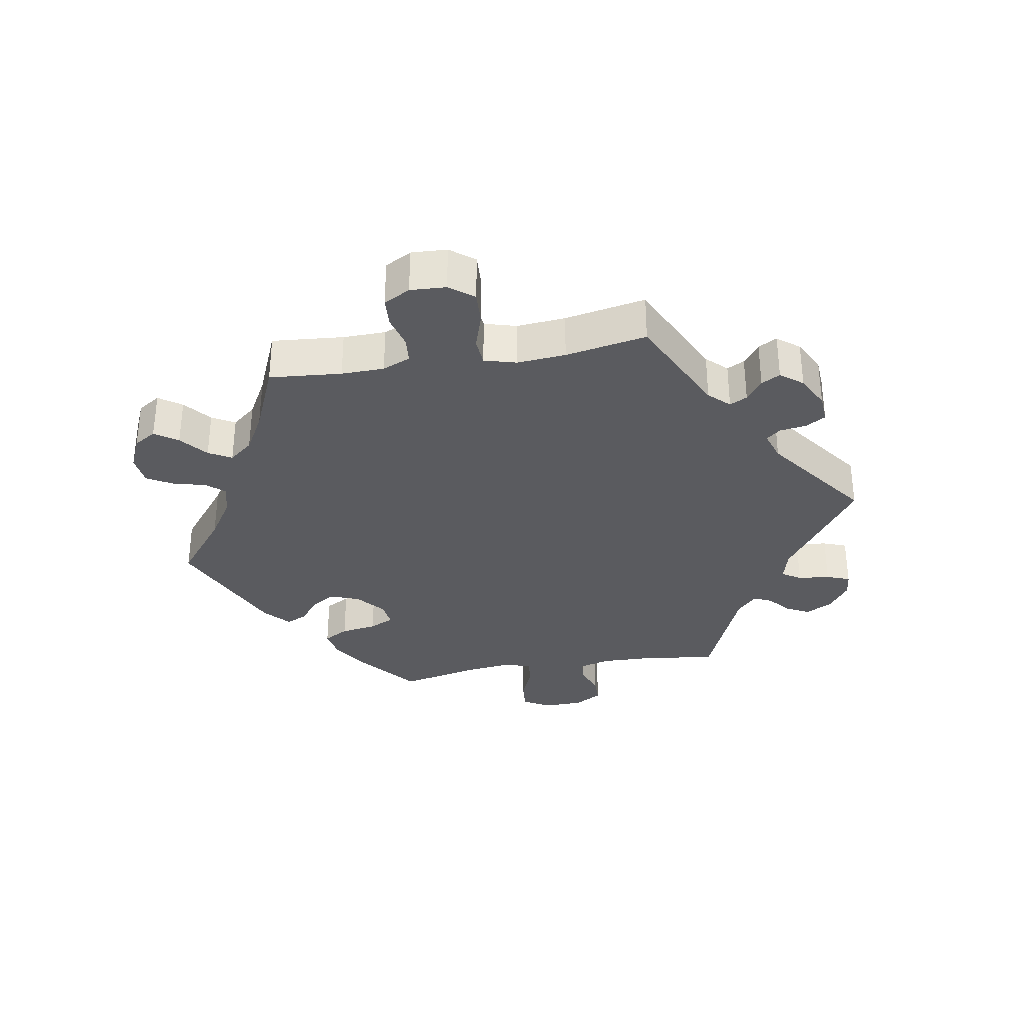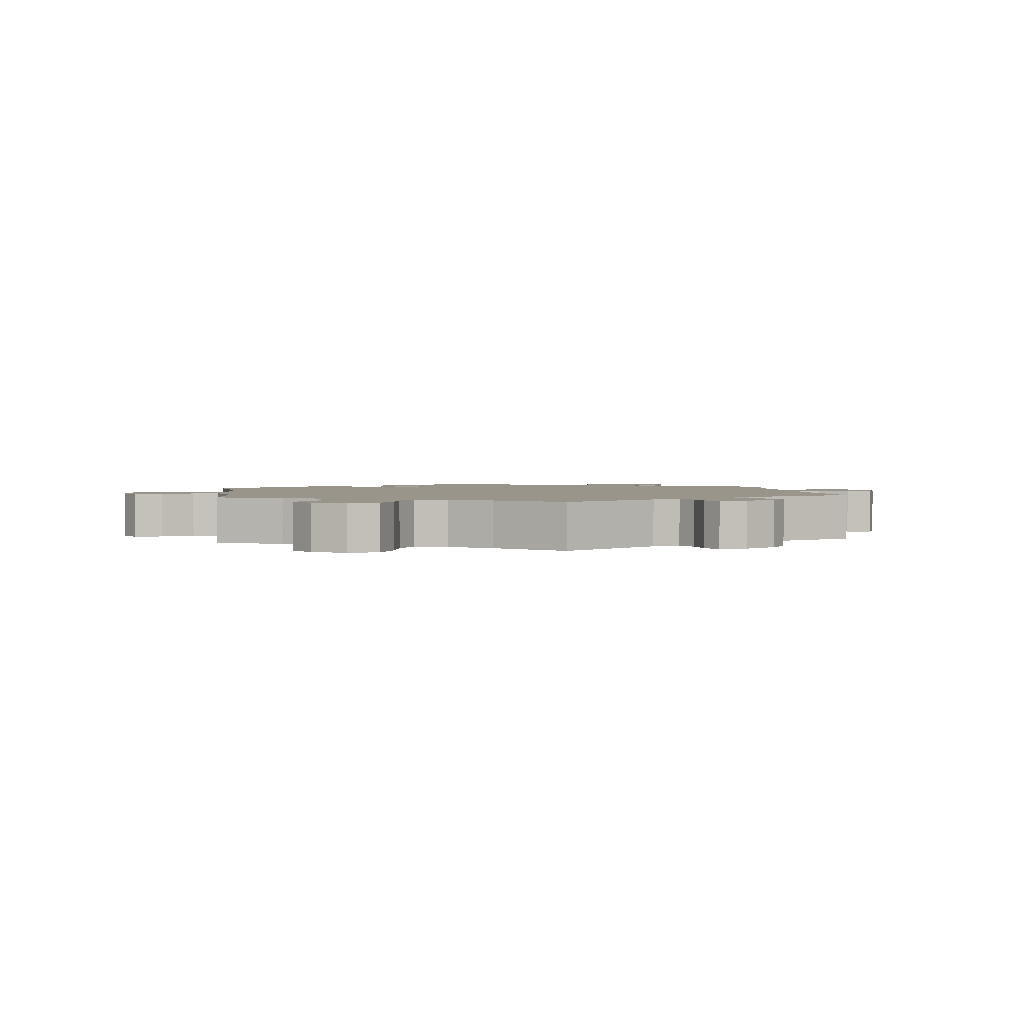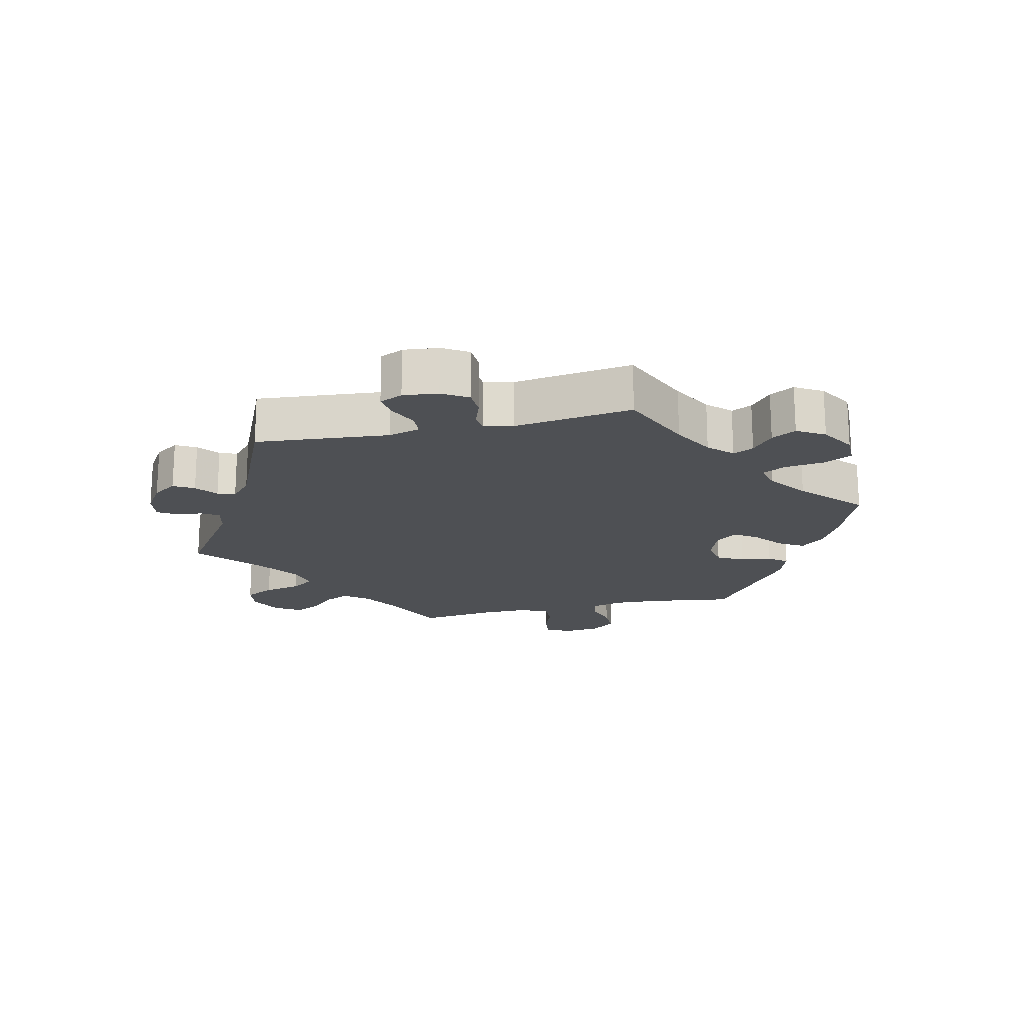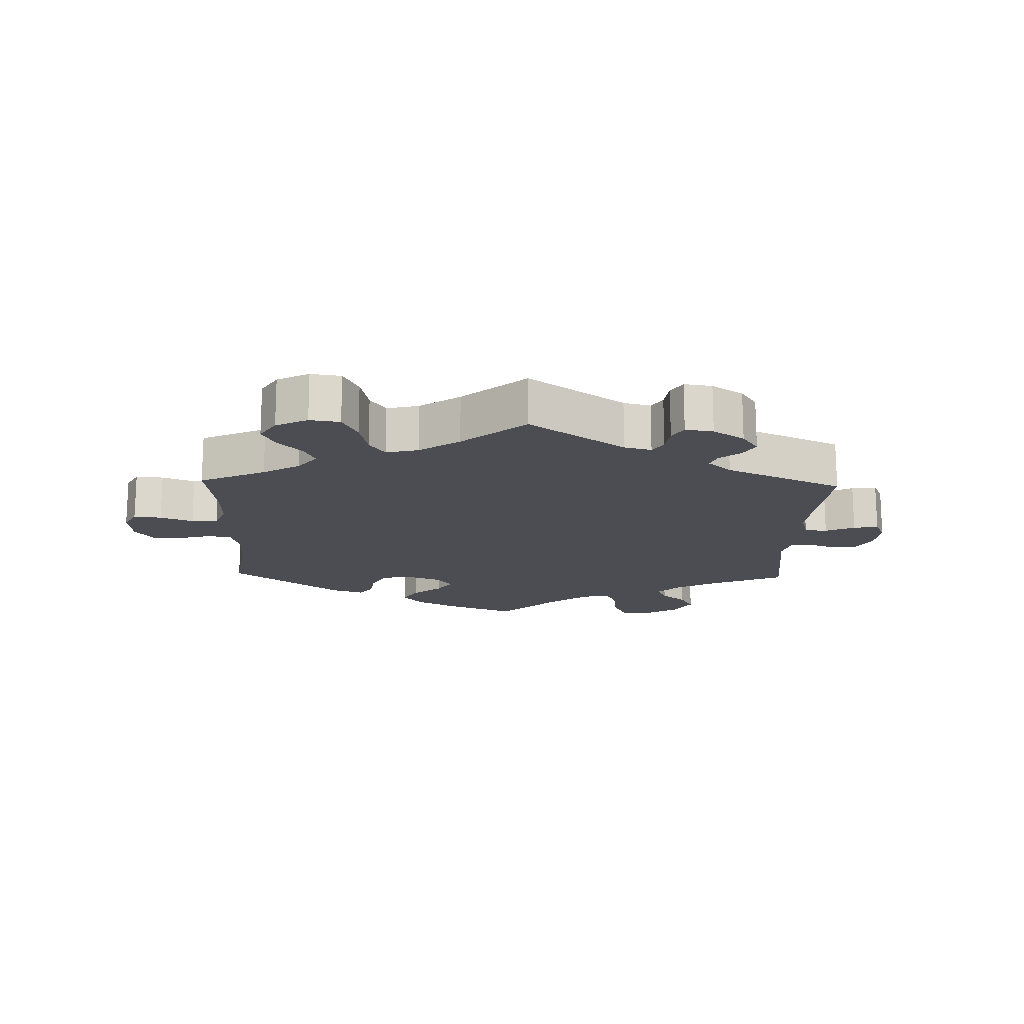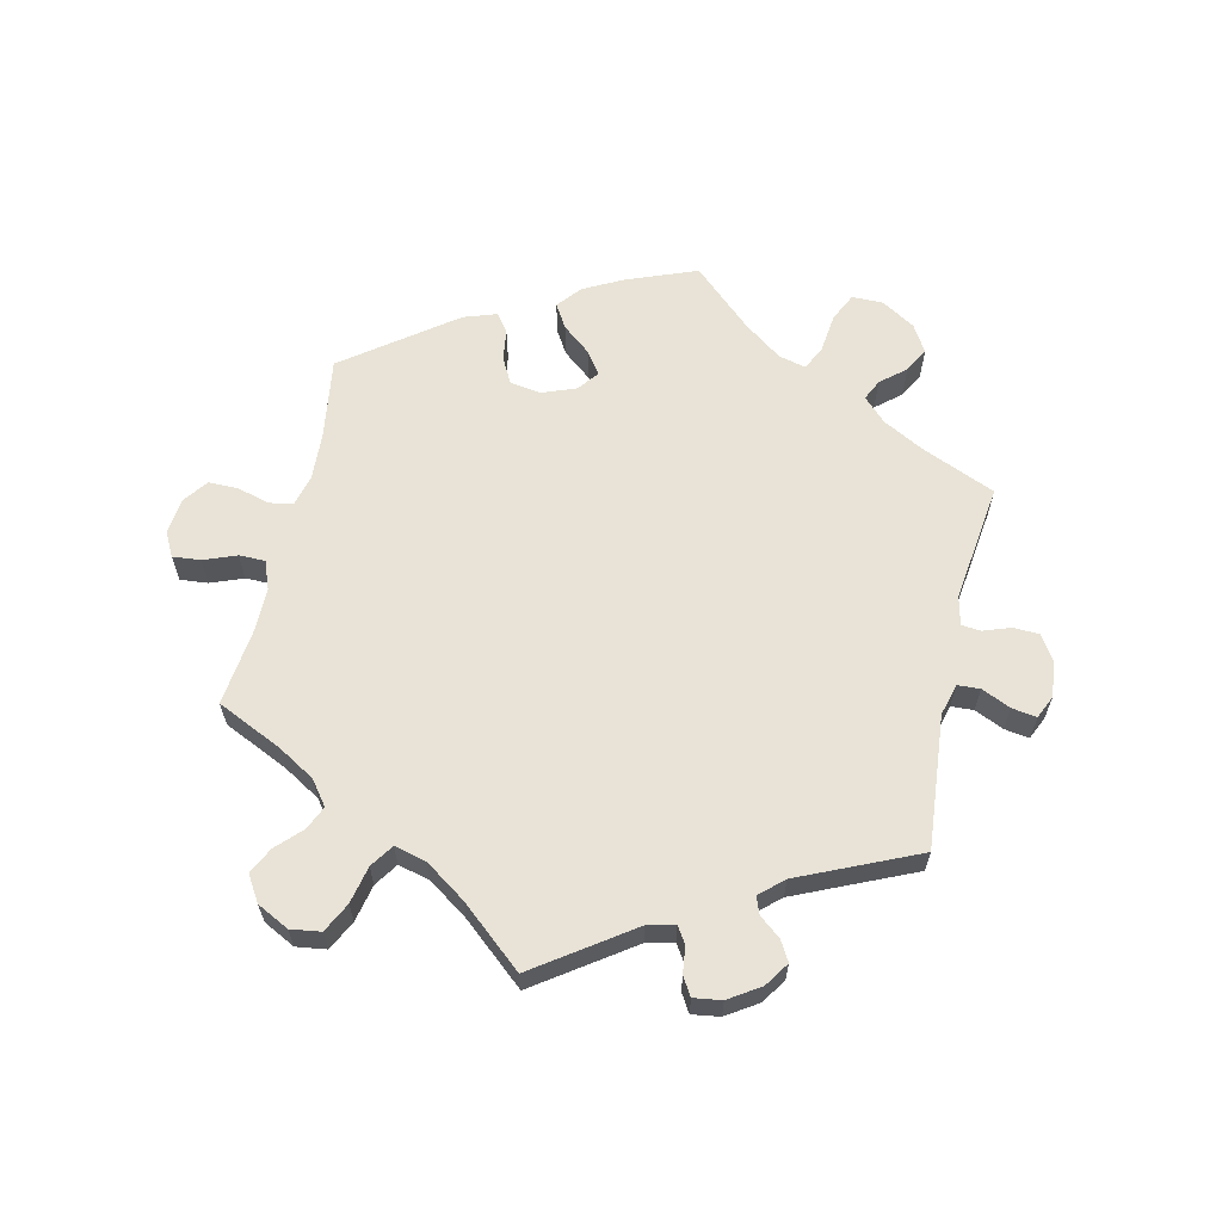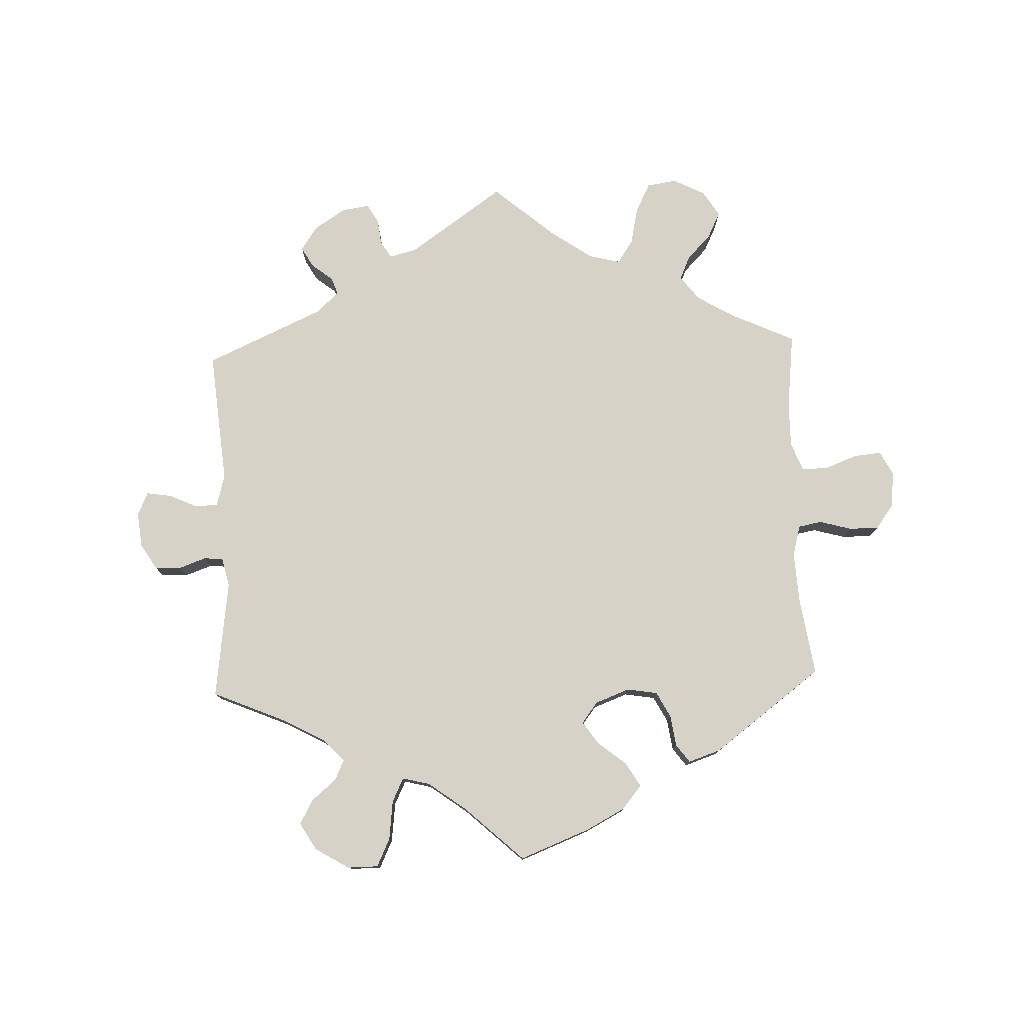
<metadata>
{"format":"obj","ext":"obj","renderer":"f3d","projection":"perspective","resolution":1024,"background":"white","views":[{"elev":-32.8,"azim":-80.0,"up":"+Y"},{"elev":2.1,"azim":-67.4,"up":"+Y"},{"elev":-18.8,"azim":43.1,"up":"+Y"},{"elev":-16.3,"azim":-61.8,"up":"+Y"},{"elev":62.5,"azim":-47.2,"up":"+Y"},{"elev":78.0,"azim":117.8,"up":"+Y"}]}
</metadata>
<code>
v 0.169 0.07 0.459
v 0.218 0.07 0.446
v 0.237 0.07 0.475
v 0.242 0.07 0.524
v 0.256 0.07 0.56
v 0.295 0.07 0.556
v 0.339 0.07 0.524
v 0.361 0.07 0.483
v 0.342 0.07 0.447
v 0.308 0.07 0.418
v 0.296 0.07 0.391
v 0.329 0.07 0.36
v 0.5 0.07 0.289
v 0.485 0.07 0.166
v 0.483 0.07 0.094
v 0.496 0.07 0.047
v 0.531 0.07 0.044
v 0.578 0.07 0.061
v 0.621 0.07 0.06
v 0.645 0.07 0.017
v 0.646 0.07 -0.044
v 0.622 0.07 -0.085
v 0.574 0.07 -0.081
v 0.518 0.07 -0.057
v 0.477 0.07 -0.054
v 0.465 0.07 -0.096
v 0.473 0.07 -0.168
v 0.5 0.07 -0.289
v 0.409 0.07 -0.362
v 0.352 0.07 -0.398
v 0.305 0.07 -0.406
v 0.284 0.07 -0.368
v 0.275 0.07 -0.312
v 0.257 0.07 -0.274
v 0.217 0.07 -0.279
v 0.173 0.07 -0.315
v 0.156 0.07 -0.36
v 0.18 0.07 -0.398
v 0.218 0.07 -0.428
v 0.232 0.07 -0.46
v 0.192 0.07 -0.495
v 0 0.07 -0.578
v -0.098 0.07 -0.5
v -0.161 0.07 -0.459
v -0.209 0.07 -0.446
v -0.233 0.07 -0.474
v -0.246 0.07 -0.524
v -0.269 0.07 -0.564
v -0.316 0.07 -0.569
v -0.367 0.07 -0.546
v -0.389 0.07 -0.511
v -0.364 0.07 -0.476
v -0.322 0.07 -0.442
v -0.302 0.07 -0.407
v -0.332 0.07 -0.37
v -0.392 0.07 -0.336
v -0.501 0.07 -0.289
v -0.491 0.07 -0.178
v -0.492 0.07 -0.112
v -0.51 0.07 -0.069
v -0.55 0.07 -0.065
v -0.601 0.07 -0.078
v -0.646 0.07 -0.075
v -0.668 0.07 -0.034
v -0.665 0.07 0.021
v -0.636 0.07 0.058
v -0.585 0.07 0.055
v -0.529 0.07 0.037
v -0.486 0.07 0.04
v -0.472 0.07 0.089
v -0.478 0.07 0.164
v -0.501 0.07 0.289
v -0.339 0.07 0.365
v -0.309 0.07 0.396
v -0.323 0.07 0.423
v -0.356 0.07 0.448
v -0.372 0.07 0.477
v -0.345 0.07 0.511
v -0.294 0.07 0.537
v -0.249 0.07 0.54
v -0.231 0.07 0.509
v -0.225 0.07 0.468
v -0.207 0.07 0.446
v -0.161 0.07 0.461
v 0 0.07 0.578
v 0.169 0 0.459
v 0.218 0 0.446
v 0.237 0 0.475
v 0.242 0 0.524
v 0.256 0 0.56
v 0.295 0 0.556
v 0.339 0 0.524
v 0.361 0 0.483
v 0.342 0 0.447
v 0.308 0 0.418
v 0.296 0 0.391
v 0.329 0 0.36
v 0.5 0 0.289
v 0.485 0 0.166
v 0.483 0 0.094
v 0.496 0 0.047
v 0.531 0 0.044
v 0.578 0 0.061
v 0.621 0 0.06
v 0.645 0 0.017
v 0.646 0 -0.044
v 0.622 0 -0.085
v 0.574 0 -0.081
v 0.518 0 -0.057
v 0.477 0 -0.054
v 0.465 0 -0.096
v 0.473 0 -0.168
v 0.5 0 -0.289
v 0.409 0 -0.362
v 0.352 0 -0.398
v 0.305 0 -0.406
v 0.284 0 -0.368
v 0.275 0 -0.312
v 0.257 0 -0.274
v 0.217 0 -0.279
v 0.173 0 -0.315
v 0.156 0 -0.36
v 0.18 0 -0.398
v 0.218 0 -0.428
v 0.232 0 -0.46
v 0.192 0 -0.495
v 0 0 -0.578
v -0.098 0 -0.5
v -0.161 0 -0.459
v -0.209 0 -0.446
v -0.233 0 -0.474
v -0.246 0 -0.524
v -0.269 0 -0.564
v -0.316 0 -0.569
v -0.367 0 -0.546
v -0.389 0 -0.511
v -0.364 0 -0.476
v -0.322 0 -0.442
v -0.302 0 -0.407
v -0.332 0 -0.37
v -0.392 0 -0.336
v -0.501 0 -0.289
v -0.491 0 -0.178
v -0.492 0 -0.112
v -0.51 0 -0.069
v -0.55 0 -0.065
v -0.601 0 -0.078
v -0.646 0 -0.075
v -0.668 0 -0.034
v -0.665 0 0.021
v -0.636 0 0.058
v -0.585 0 0.055
v -0.529 0 0.037
v -0.486 0 0.04
v -0.472 0 0.089
v -0.478 0 0.164
v -0.501 0 0.289
v -0.339 0 0.365
v -0.309 0 0.396
v -0.323 0 0.423
v -0.356 0 0.448
v -0.372 0 0.477
v -0.345 0 0.511
v -0.294 0 0.537
v -0.249 0 0.54
v -0.231 0 0.509
v -0.225 0 0.468
v -0.207 0 0.446
v -0.161 0 0.461
v 0 0 0.578
f 84 85 1
f 83 84 1 2
f 79 80 81 82
f 79 82 83
f 78 79 83
f 75 76 77 78
f 74 75 78 83
f 73 74 83 2
f 71 72 73 2
f 65 66 67 68
f 65 68 69
f 64 65 69
f 61 62 63 64
f 60 61 64 69
f 59 60 69 70
f 56 57 58
f 55 56 58 59
f 54 55 59 70
f 50 51 52 53
f 50 53 54
f 49 50 54
f 46 47 48 49
f 45 46 49 54
f 44 45 54 70
f 40 41 42 43
f 38 39 40 43
f 37 38 43 44
f 36 37 44 70
f 30 31 32 33
f 30 33 34
f 27 28 29 30
f 26 27 30 34
f 25 26 34 35
f 21 22 23 24
f 21 24 25
f 20 21 25
f 17 18 19 20
f 16 17 20 25
f 15 16 25 35
f 12 13 14
f 11 12 14 15
f 7 8 9 10
f 7 10 11
f 6 7 11
f 3 4 5 6
f 2 3 6 11
f 35 36 70 71
f 15 35 71
f 2 11 15 71
f 86 170 169
f 87 86 169 168
f 167 166 165 164
f 168 167 164
f 168 164 163
f 163 162 161 160
f 168 163 160 159
f 87 168 159 158
f 87 158 157 156
f 153 152 151 150
f 154 153 150
f 154 150 149
f 149 148 147 146
f 154 149 146 145
f 155 154 145 144
f 143 142 141
f 144 143 141 140
f 155 144 140 139
f 138 137 136 135
f 139 138 135
f 139 135 134
f 134 133 132 131
f 139 134 131 130
f 155 139 130 129
f 128 127 126 125
f 128 125 124 123
f 129 128 123 122
f 155 129 122 121
f 118 117 116 115
f 119 118 115
f 115 114 113 112
f 119 115 112 111
f 120 119 111 110
f 109 108 107 106
f 110 109 106
f 110 106 105
f 105 104 103 102
f 110 105 102 101
f 120 110 101 100
f 99 98 97
f 100 99 97 96
f 95 94 93 92
f 96 95 92
f 96 92 91
f 91 90 89 88
f 96 91 88 87
f 156 155 121 120
f 156 120 100
f 156 100 96 87
f 1 86 87 2
f 2 87 88 3
f 3 88 89 4
f 4 89 90 5
f 5 90 91 6
f 6 91 92 7
f 7 92 93 8
f 8 93 94 9
f 9 94 95 10
f 10 95 96 11
f 11 96 97 12
f 12 97 98 13
f 13 98 99 14
f 14 99 100 15
f 15 100 101 16
f 16 101 102 17
f 17 102 103 18
f 18 103 104 19
f 19 104 105 20
f 20 105 106 21
f 21 106 107 22
f 22 107 108 23
f 23 108 109 24
f 24 109 110 25
f 25 110 111 26
f 26 111 112 27
f 27 112 113 28
f 28 113 114 29
f 29 114 115 30
f 30 115 116 31
f 31 116 117 32
f 32 117 118 33
f 33 118 119 34
f 34 119 120 35
f 35 120 121 36
f 36 121 122 37
f 37 122 123 38
f 38 123 124 39
f 39 124 125 40
f 40 125 126 41
f 41 126 127 42
f 42 127 128 43
f 43 128 129 44
f 44 129 130 45
f 45 130 131 46
f 46 131 132 47
f 47 132 133 48
f 48 133 134 49
f 49 134 135 50
f 50 135 136 51
f 51 136 137 52
f 52 137 138 53
f 53 138 139 54
f 54 139 140 55
f 55 140 141 56
f 56 141 142 57
f 57 142 143 58
f 58 143 144 59
f 59 144 145 60
f 60 145 146 61
f 61 146 147 62
f 62 147 148 63
f 63 148 149 64
f 64 149 150 65
f 65 150 151 66
f 66 151 152 67
f 67 152 153 68
f 68 153 154 69
f 69 154 155 70
f 70 155 156 71
f 71 156 157 72
f 72 157 158 73
f 73 158 159 74
f 74 159 160 75
f 75 160 161 76
f 76 161 162 77
f 77 162 163 78
f 78 163 164 79
f 79 164 165 80
f 80 165 166 81
f 81 166 167 82
f 82 167 168 83
f 83 168 169 84
f 84 169 170 85
f 85 170 86 1

</code>
